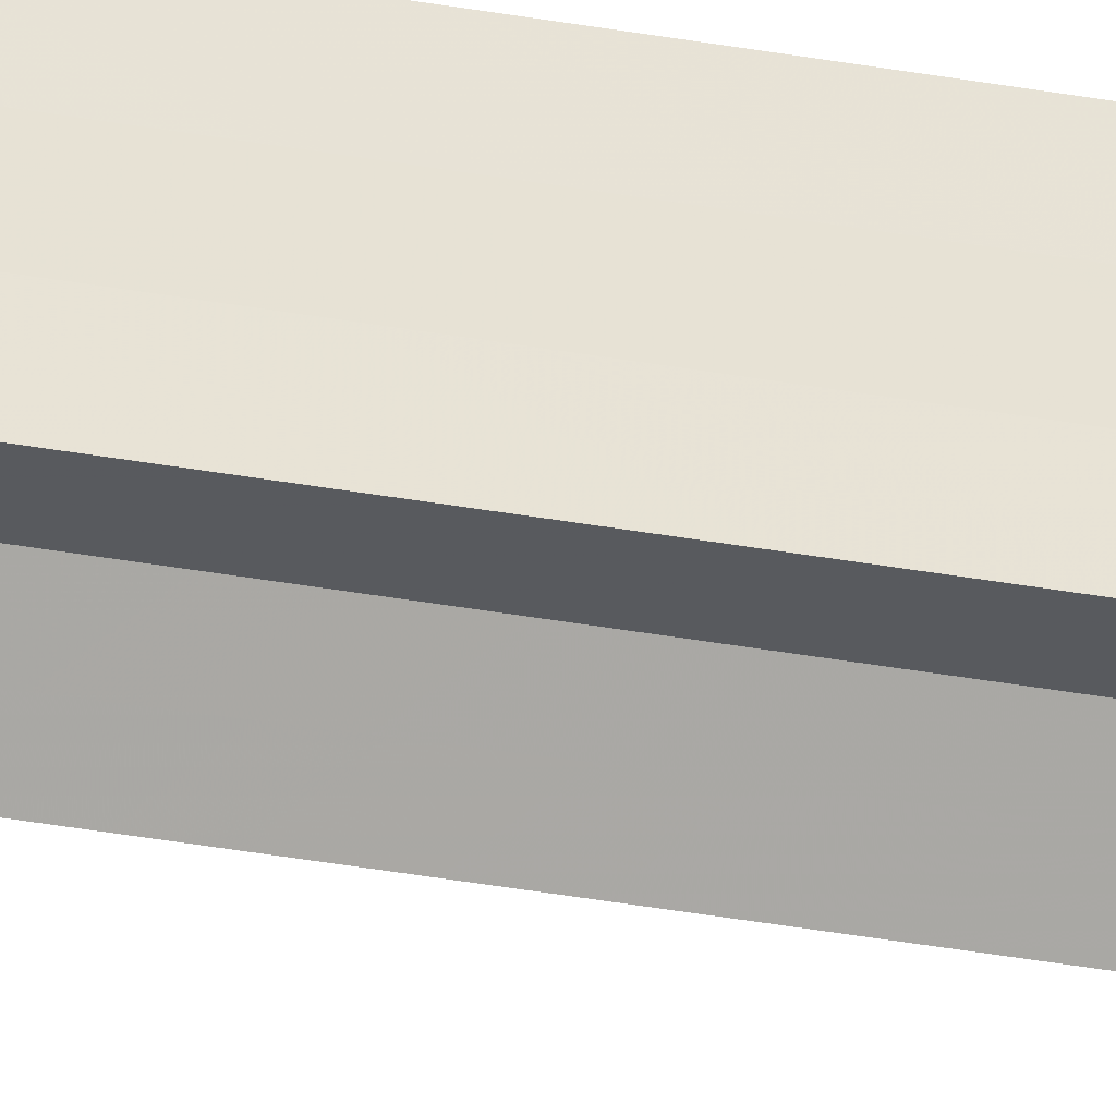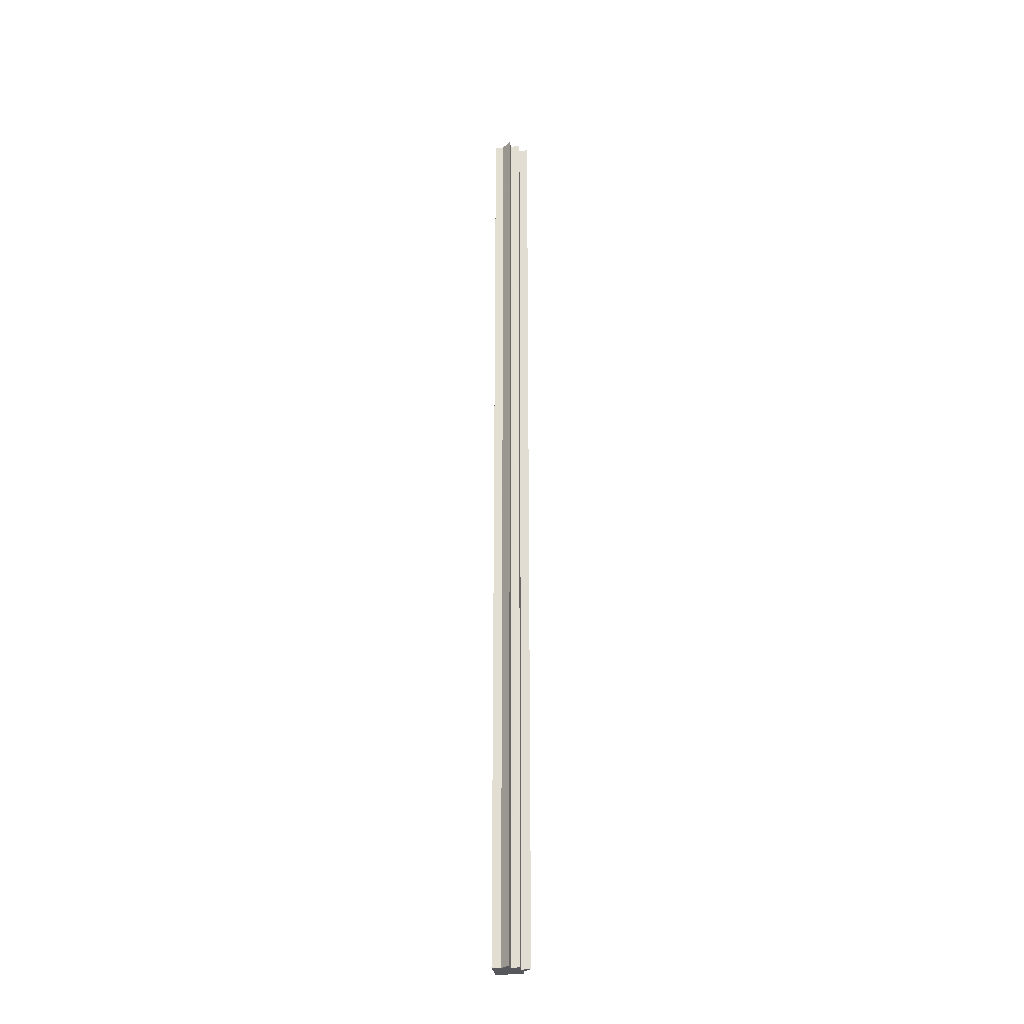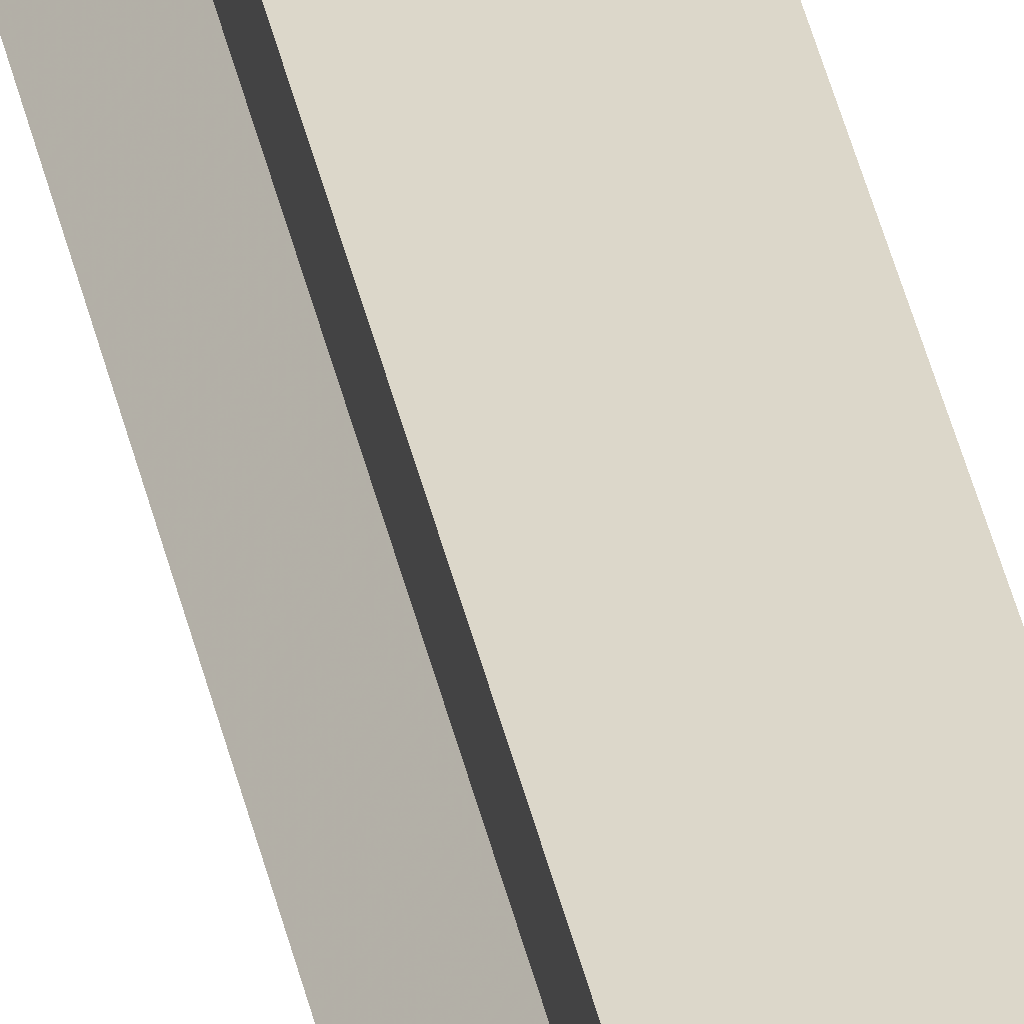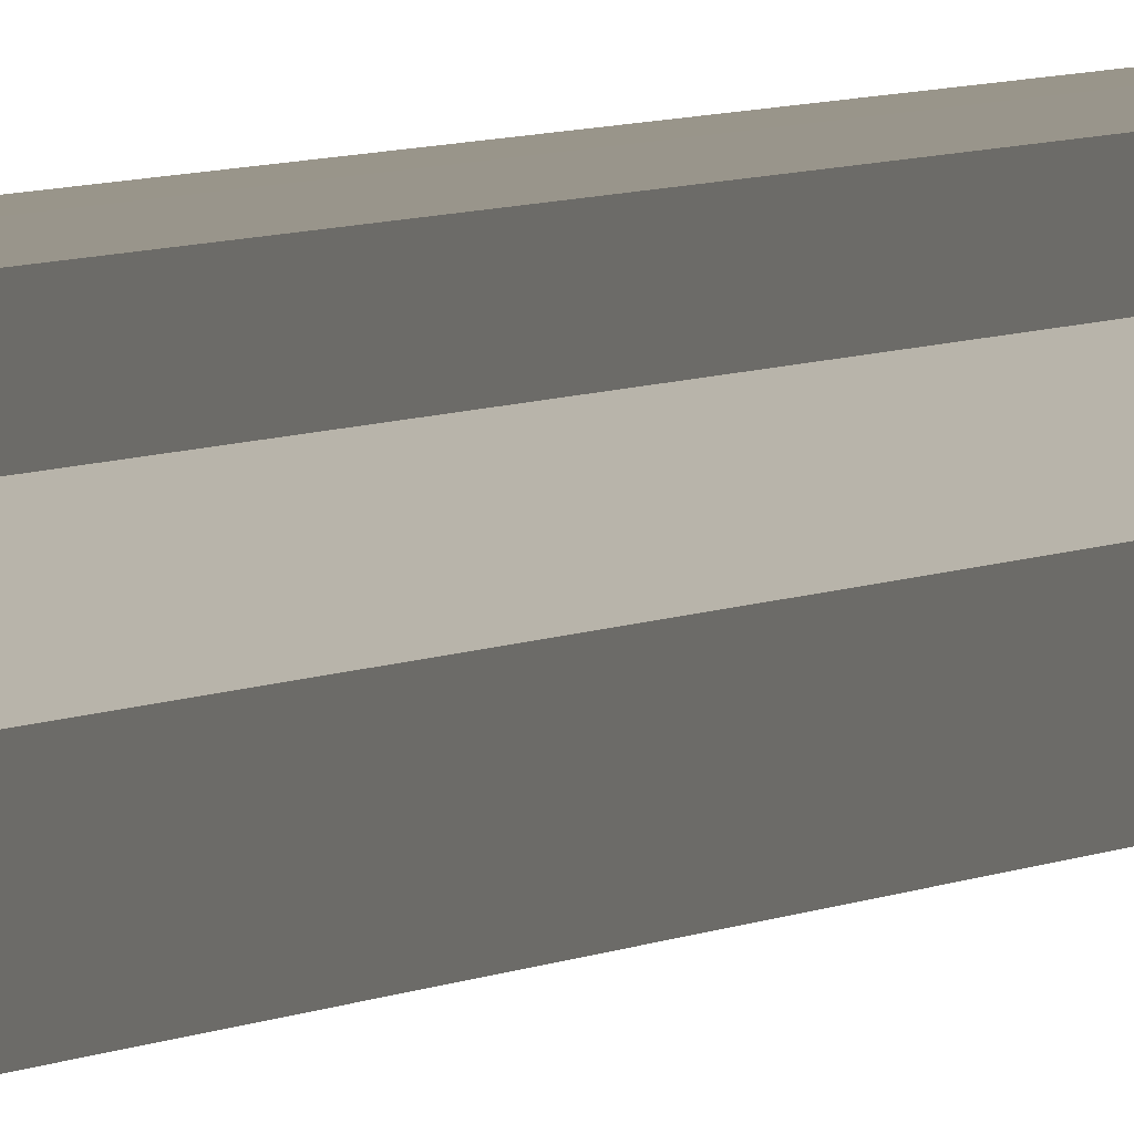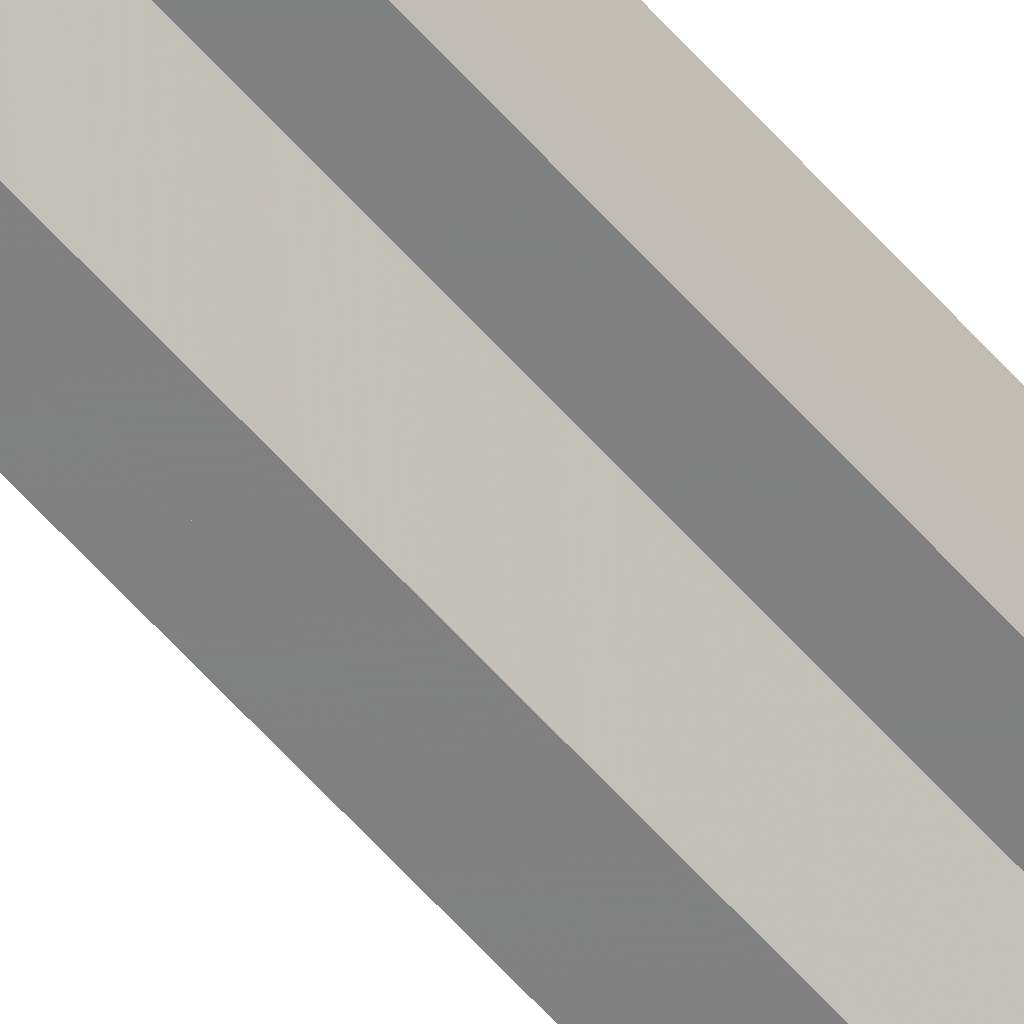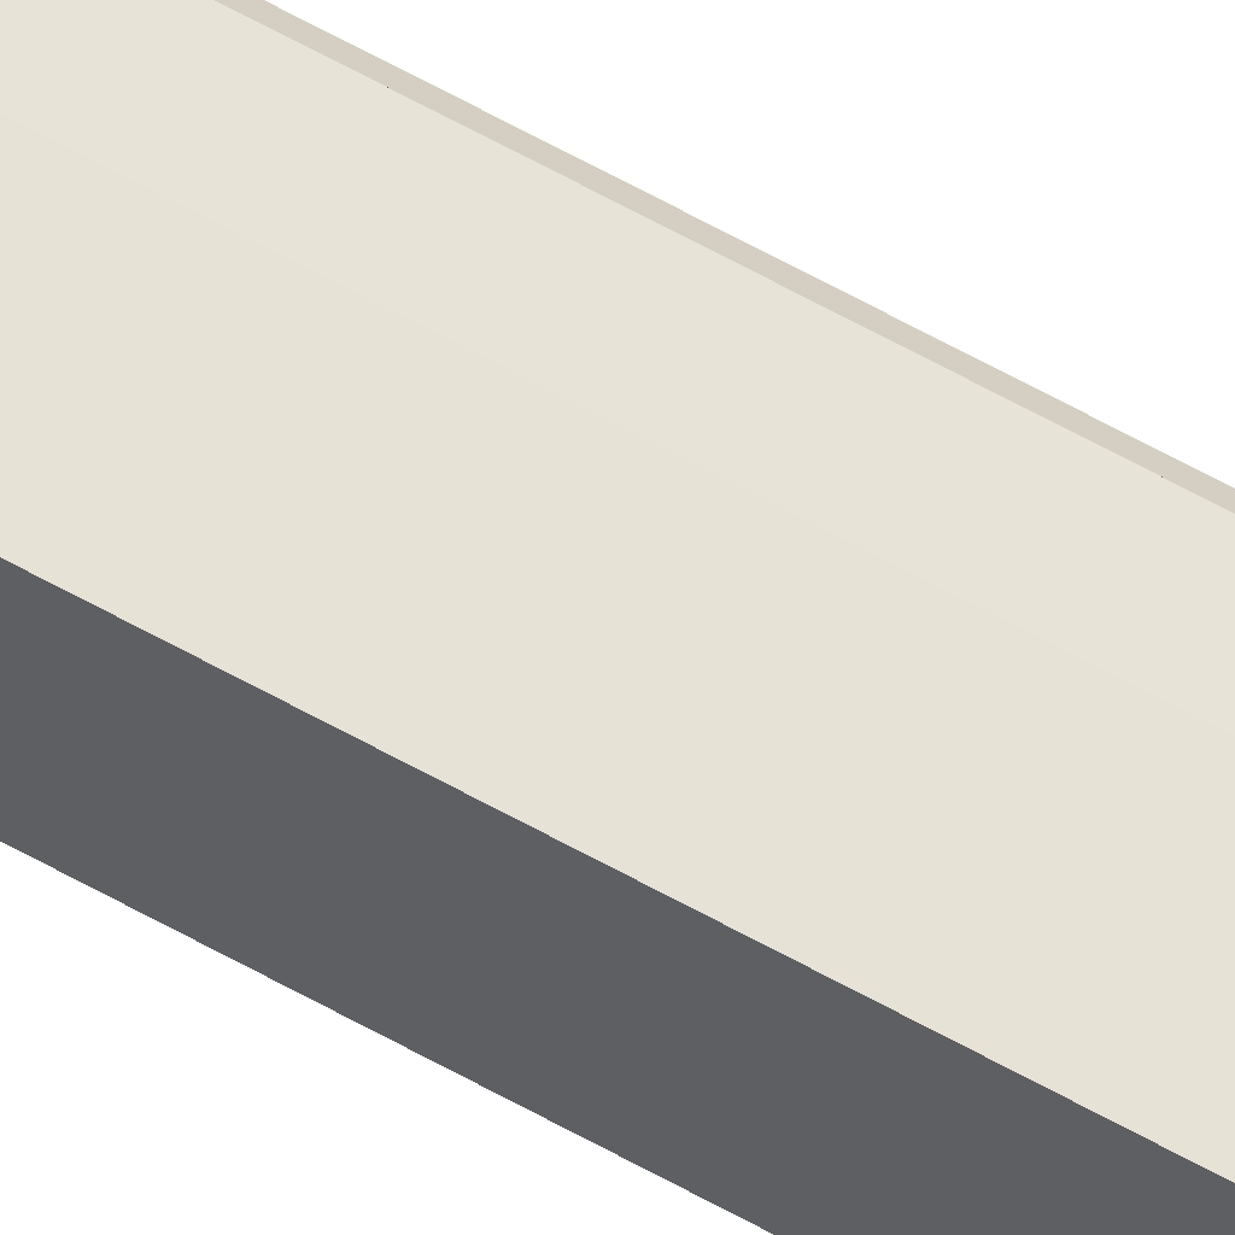
<metadata>
{"format":"obj","ext":"obj","renderer":"f3d","projection":"perspective","resolution":1024,"background":"white","views":[{"elev":-30.7,"azim":74.7,"up":"+Y"},{"elev":-27.5,"azim":-82.1,"up":"+Z"},{"elev":30.7,"azim":-9.7,"up":"+Y"},{"elev":2.1,"azim":-167.0,"up":"+Y"},{"elev":-60.4,"azim":41.1,"up":"+Y"},{"elev":63.3,"azim":119.5,"up":"+Y"}]}
</metadata>
<code>
o 2754
v 2223 1889 14
v 2223 1889 14
v 2223 1889 15.07
v 2223 1889 14
v 2223 1889 15.07
v 2223 1889 14
v 2223 1889 15.07
v 2223 1889 14
v 2223 1889 15.07
v 2223 1889 14
v 2223 1889 15.07
v 2223 1889 14
v 2223 1889 15.07
v 2223 1889 14
v 2223 1889 14
v 2223 1889 14
v 2223 1889 14
v 2223 1889 14
v 2223 1889 15.07
v 2223 1889 15.07
v 2223 1889 15.07
v 2223 1889 14
v 2223 1889 14
v 2223 1889 14
v 2223 1889 14
v 2223 1889 15.07
v 2223 1889 14
v 2223 1889 15.07
v 2223 1889 15.07
v 2223 1889 14
v 2223 1889 15.07
v 2223 1889 14
v 2223 1889 14
v 2223 1889 15.07
v 2223 1889 14
v 2223 1889 14
v 2223 1889 14
v 2223 1889 14
v 2223 1889 15.07
v 2223 1889 14
v 2223 1889 15.07
v 2223 1889 14
v 2223 1889 14
v 2223 1889 14
v 2223 1889 15.07
v 2223 1889 15.07
v 2223 1889 15.07
v 2223 1889 14
v 2223 1889 15.07
v 2223 1889 15.07
v 2223 1889 14
v 2223 1889 14
v 2223 1889 14
v 2223 1889 15.07
v 2223 1889 15.07
v 2223 1889 15.07
v 2223 1889 15.07
v 2223 1889 15.07
v 2223 1889 15.07
v 2223 1889 15.07
v 2223 1889 15.07
v 2223 1889 15.07
v 2223 1889 15.07
v 2223 1889 15.07
v 2223 1889 15.07
v 2223 1889 15.07
v 2223 1889 15.07
v 2223 1889 15.07
v 2223 1889 15.07
v 2223 1889 14
v 2223 1889 14
v 2223 1889 14
v 2223 1889 15.07
v 2223 1889 15.07
v 2223 1889 14
v 2223 1889 14
v 2223 1889 15.07
v 2223 1889 15.07
v 2223 1889 14
v 2223 1889 14
v 2223 1889 14
v 2223 1889 14
v 2223 1889 15.07
v 2223 1889 14
v 2223 1889 14
v 2223 1889 15.07
f 1 2 3
f 4 1 5
f 6 4 7
f 7 8 9
f 9 10 11
f 11 12 13
f 14 12 15
f 14 16 12
f 14 15 17
f 14 18 16
f 19 18 20
f 21 22 19
f 23 24 21
f 24 25 26
f 14 17 27
f 28 27 29
f 14 27 30
f 31 32 28
f 14 30 33
f 34 35 31
f 36 37 34
f 37 38 39
f 38 40 41
f 14 33 42
f 14 42 43
f 14 43 44
f 45 42 46
f 47 48 45
f 49 44 50
f 51 52 47
f 52 53 54
f 55 50 56
f 55 56 57
f 55 57 58
f 55 58 59
f 55 59 60
f 55 60 61
f 55 61 62
f 55 62 63
f 55 63 64
f 55 64 65
f 55 66 67
f 55 68 66
f 69 70 68
f 14 71 70
f 14 72 71
f 73 72 74
f 75 76 73
f 77 71 78
f 79 80 77
f 81 82 83
f 84 85 86

</code>
